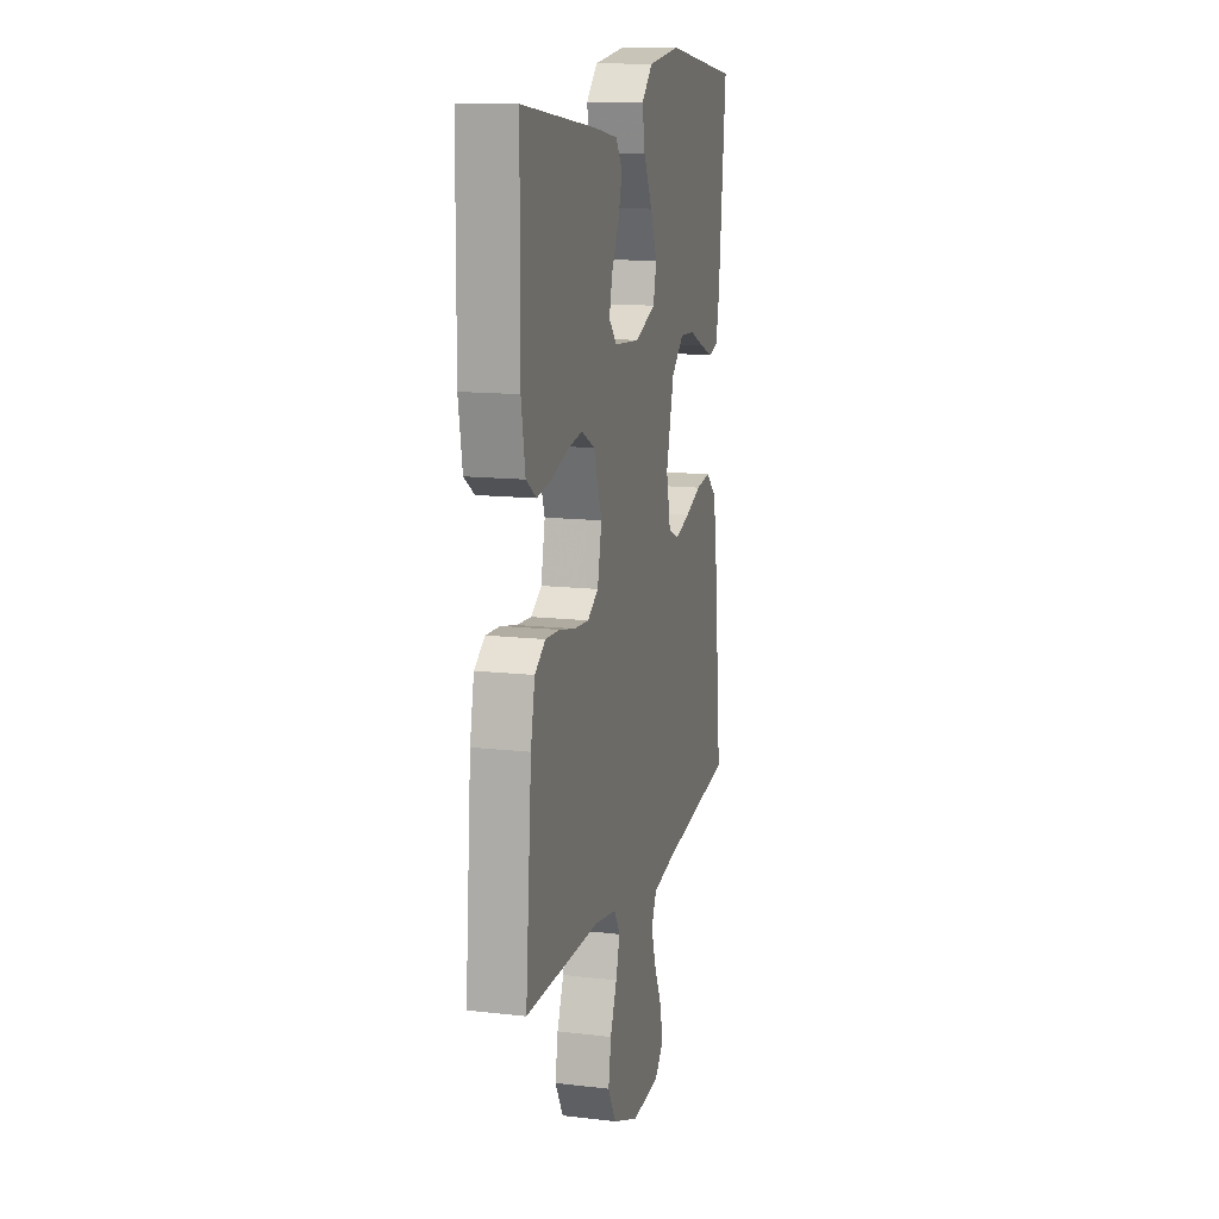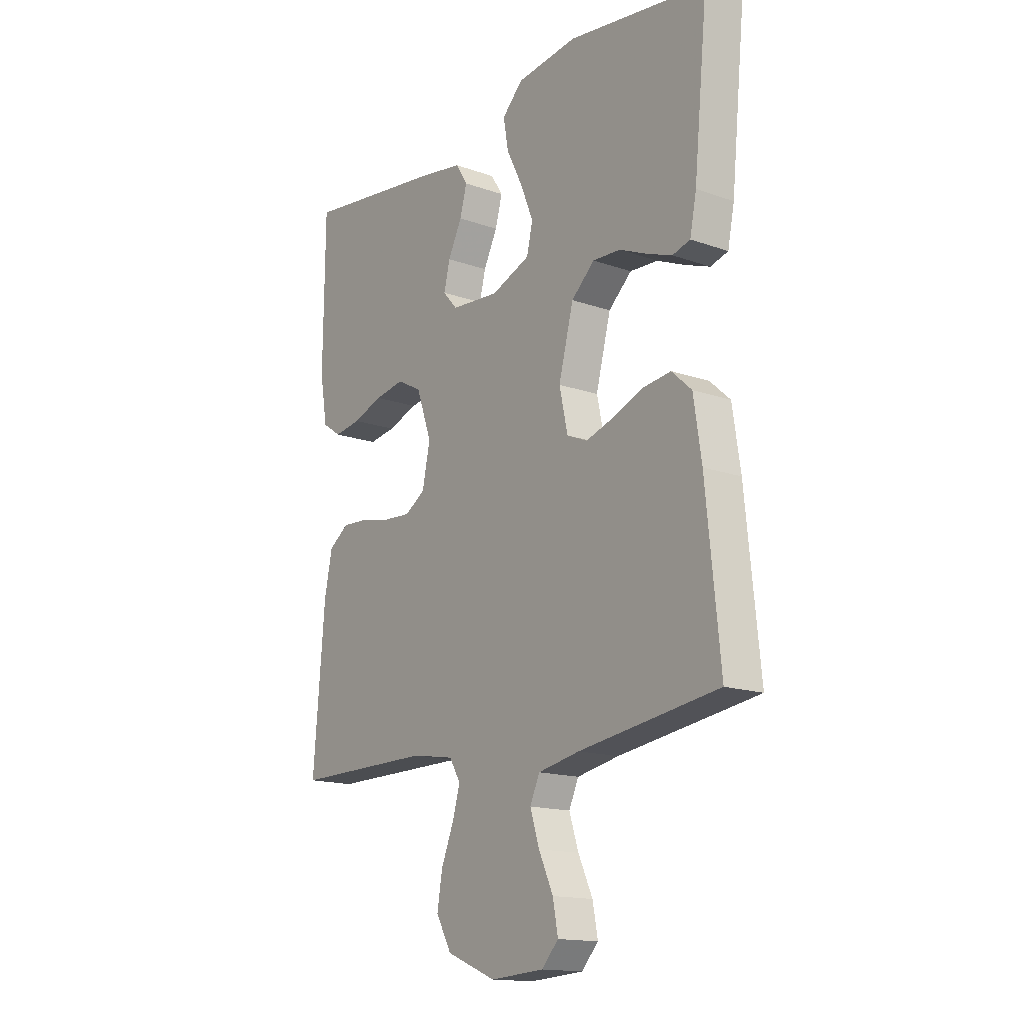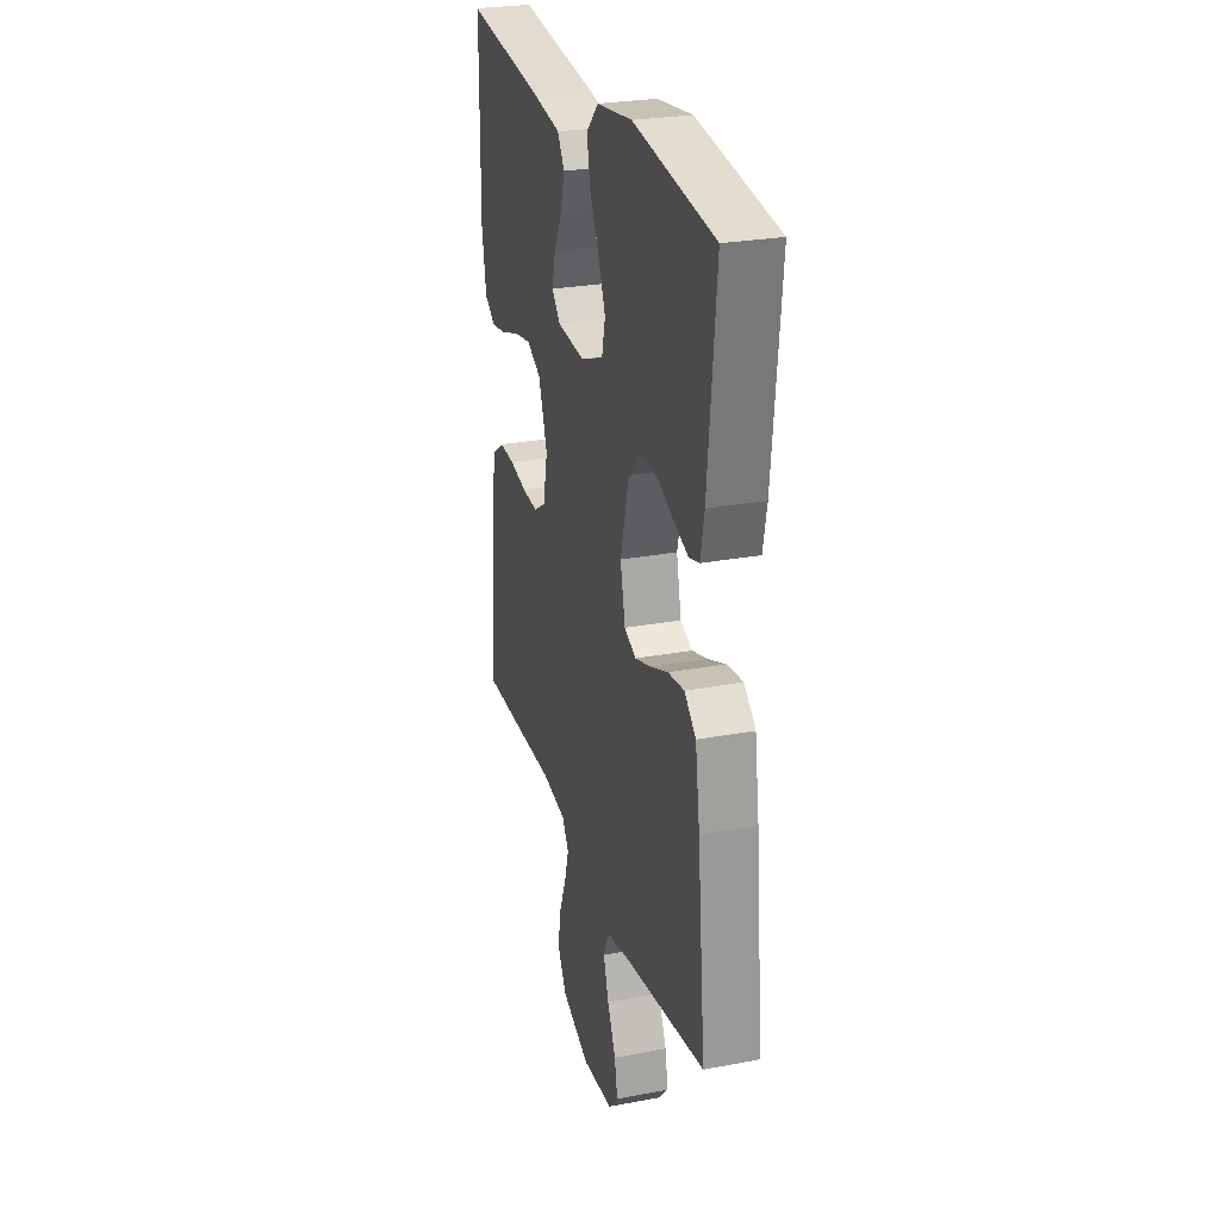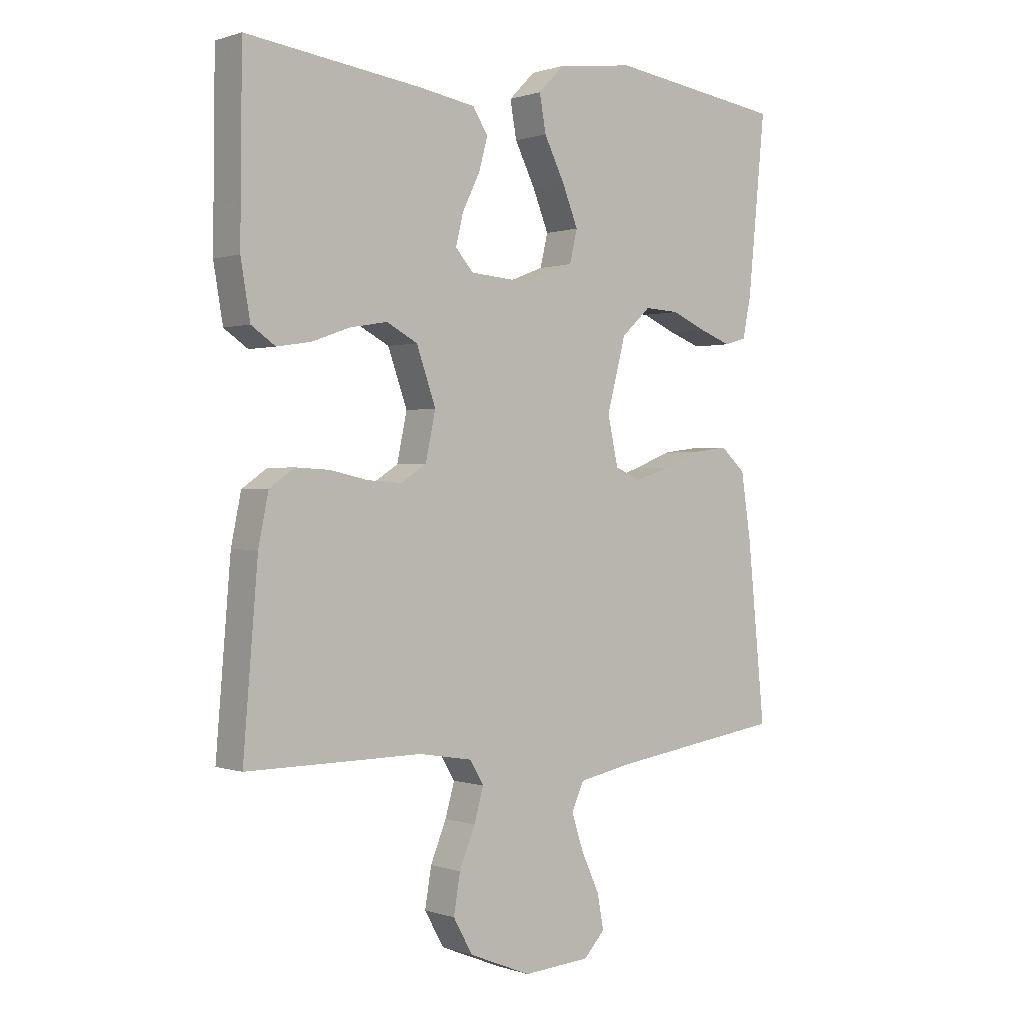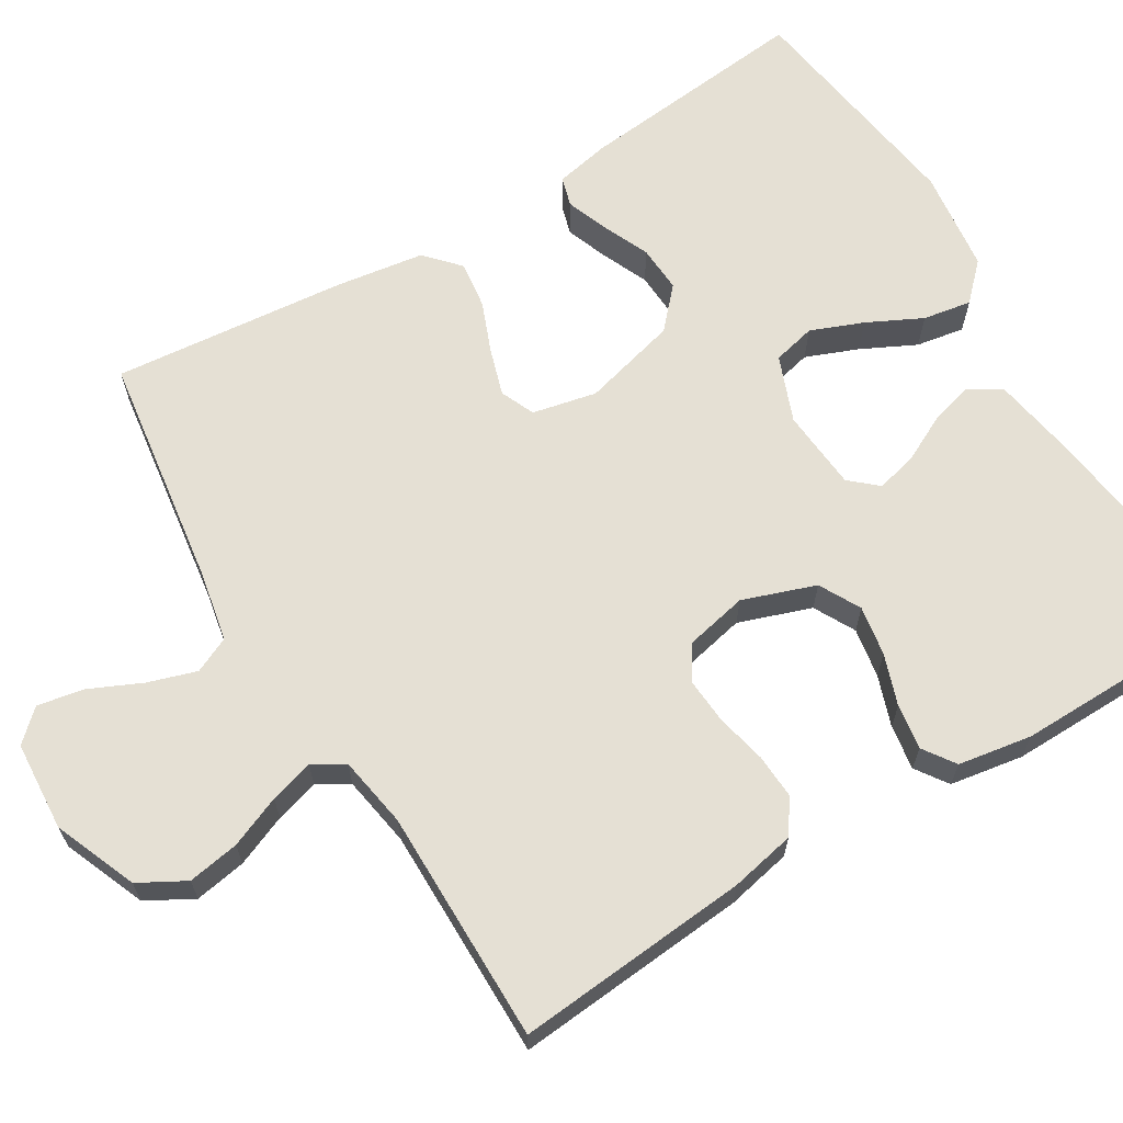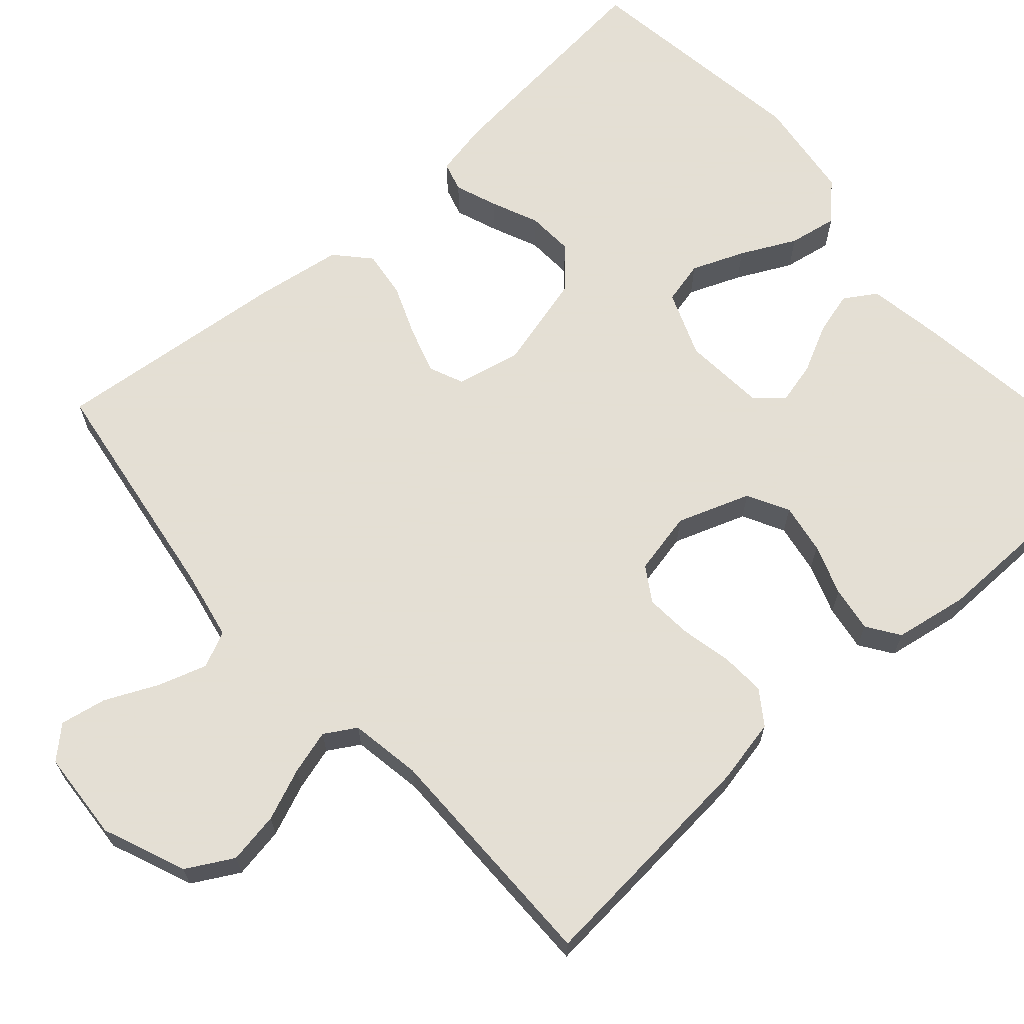
<metadata>
{"format":"obj","ext":"obj","renderer":"f3d","projection":"perspective","resolution":1024,"background":"white","views":[{"elev":13.4,"azim":-75.3,"up":"+Z"},{"elev":-15.5,"azim":53.4,"up":"+Z"},{"elev":26.6,"azim":73.6,"up":"+Z"},{"elev":0.4,"azim":-39.1,"up":"+Z"},{"elev":65.5,"azim":-121.4,"up":"+Y"},{"elev":66.3,"azim":-131.6,"up":"+Y"}]}
</metadata>
<code>
v -0.5 0.07 -0.5
v -0.475 0.07 -0.2
v -0.458 0.07 -0.117
v -0.415 0.07 -0.087
v -0.357 0.07 -0.09
v -0.293 0.07 -0.104
v -0.234 0.07 -0.108
v -0.19 0.07 -0.08
v -0.173 0.07 0
v -0.206 0.07 0.093
v -0.259 0.07 0.121
v -0.323 0.07 0.11
v -0.388 0.07 0.087
v -0.446 0.07 0.078
v -0.487 0.07 0.106
v -0.503 0.07 0.2
v -0.5 0.07 0.5
v -0.2 0.07 0.461
v -0.103 0.07 0.445
v -0.077 0.07 0.404
v -0.092 0.07 0.349
v -0.122 0.07 0.289
v -0.135 0.07 0.236
v -0.104 0.07 0.201
v 0 0.07 0.193
v 0.084 0.07 0.226
v 0.097 0.07 0.281
v 0.07 0.07 0.348
v 0.035 0.07 0.418
v 0.024 0.07 0.48
v 0.069 0.07 0.525
v 0.2 0.07 0.542
v 0.5 0.07 0.5
v 0.47 0.07 0.2
v 0.456 0.07 0.13
v 0.418 0.07 0.119
v 0.364 0.07 0.139
v 0.304 0.07 0.165
v 0.244 0.07 0.168
v 0.194 0.07 0.122
v 0.162 0.07 0
v 0.18 0.07 -0.082
v 0.224 0.07 -0.101
v 0.284 0.07 -0.082
v 0.349 0.07 -0.056
v 0.41 0.07 -0.048
v 0.453 0.07 -0.087
v 0.47 0.07 -0.2
v 0.5 0.07 -0.5
v 0.2 0.07 -0.544
v 0.11 0.07 -0.562
v 0.089 0.07 -0.608
v 0.109 0.07 -0.67
v 0.14 0.07 -0.737
v 0.151 0.07 -0.796
v 0.115 0.07 -0.835
v 0 0.07 -0.843
v -0.106 0.07 -0.8
v -0.139 0.07 -0.741
v -0.128 0.07 -0.675
v -0.101 0.07 -0.609
v -0.085 0.07 -0.553
v -0.109 0.07 -0.513
v -0.2 0.07 -0.498
v -0.5 0 -0.5
v -0.475 0 -0.2
v -0.458 0 -0.117
v -0.415 0 -0.087
v -0.357 0 -0.09
v -0.293 0 -0.104
v -0.234 0 -0.108
v -0.19 0 -0.08
v -0.173 0 0
v -0.206 0 0.093
v -0.259 0 0.121
v -0.323 0 0.11
v -0.388 0 0.087
v -0.446 0 0.078
v -0.487 0 0.106
v -0.503 0 0.2
v -0.5 0 0.5
v -0.2 0 0.461
v -0.103 0 0.445
v -0.077 0 0.404
v -0.092 0 0.349
v -0.122 0 0.289
v -0.135 0 0.236
v -0.104 0 0.201
v 0 0 0.193
v 0.084 0 0.226
v 0.097 0 0.281
v 0.07 0 0.348
v 0.035 0 0.418
v 0.024 0 0.48
v 0.069 0 0.525
v 0.2 0 0.542
v 0.5 0 0.5
v 0.47 0 0.2
v 0.456 0 0.13
v 0.418 0 0.119
v 0.364 0 0.139
v 0.304 0 0.165
v 0.244 0 0.168
v 0.194 0 0.122
v 0.162 0 0
v 0.18 0 -0.082
v 0.224 0 -0.101
v 0.284 0 -0.082
v 0.349 0 -0.056
v 0.41 0 -0.048
v 0.453 0 -0.087
v 0.47 0 -0.2
v 0.5 0 -0.5
v 0.2 0 -0.544
v 0.11 0 -0.562
v 0.089 0 -0.608
v 0.109 0 -0.67
v 0.14 0 -0.737
v 0.151 0 -0.796
v 0.115 0 -0.835
v 0 0 -0.843
v -0.106 0 -0.8
v -0.139 0 -0.741
v -0.128 0 -0.675
v -0.101 0 -0.609
v -0.085 0 -0.553
v -0.109 0 -0.513
v -0.2 0 -0.498
f 58 59 60 61
f 58 61 62
f 57 58 62
f 56 57 62
f 53 54 55 56
f 52 53 56 62
f 51 52 62 63
f 47 48 49 50
f 47 50 51 63
f 44 45 46 47
f 43 44 47 63
f 35 36 37 38
f 33 34 35 38
f 33 38 39
f 32 33 39 40
f 28 29 30 31
f 27 28 31 32
f 26 27 32 40
f 19 20 21 22
f 19 22 23
f 18 19 23
f 17 18 23
f 16 17 23 24
f 12 13 14 15
f 11 12 15 16
f 3 4 5 6
f 3 6 7
f 64 1 2 3
f 64 3 7
f 42 43 63 64
f 41 42 64 7
f 25 26 40 41
f 11 16 24 25
f 10 11 25 41
f 9 10 41
f 8 9 41
f 7 8 41
f 125 124 123 122
f 126 125 122
f 126 122 121
f 126 121 120
f 120 119 118 117
f 126 120 117 116
f 127 126 116 115
f 114 113 112 111
f 127 115 114 111
f 111 110 109 108
f 127 111 108 107
f 102 101 100 99
f 102 99 98 97
f 103 102 97
f 104 103 97 96
f 95 94 93 92
f 96 95 92 91
f 104 96 91 90
f 86 85 84 83
f 87 86 83
f 87 83 82
f 87 82 81
f 88 87 81 80
f 79 78 77 76
f 80 79 76 75
f 70 69 68 67
f 71 70 67
f 67 66 65 128
f 71 67 128
f 128 127 107 106
f 71 128 106 105
f 105 104 90 89
f 89 88 80 75
f 105 89 75 74
f 105 74 73
f 105 73 72
f 105 72 71
f 1 65 66 2
f 2 66 67 3
f 3 67 68 4
f 4 68 69 5
f 5 69 70 6
f 6 70 71 7
f 7 71 72 8
f 8 72 73 9
f 9 73 74 10
f 10 74 75 11
f 11 75 76 12
f 12 76 77 13
f 13 77 78 14
f 14 78 79 15
f 15 79 80 16
f 16 80 81 17
f 17 81 82 18
f 18 82 83 19
f 19 83 84 20
f 20 84 85 21
f 21 85 86 22
f 22 86 87 23
f 23 87 88 24
f 24 88 89 25
f 25 89 90 26
f 26 90 91 27
f 27 91 92 28
f 28 92 93 29
f 29 93 94 30
f 30 94 95 31
f 31 95 96 32
f 32 96 97 33
f 33 97 98 34
f 34 98 99 35
f 35 99 100 36
f 36 100 101 37
f 37 101 102 38
f 38 102 103 39
f 39 103 104 40
f 40 104 105 41
f 41 105 106 42
f 42 106 107 43
f 43 107 108 44
f 44 108 109 45
f 45 109 110 46
f 46 110 111 47
f 47 111 112 48
f 48 112 113 49
f 49 113 114 50
f 50 114 115 51
f 51 115 116 52
f 52 116 117 53
f 53 117 118 54
f 54 118 119 55
f 55 119 120 56
f 56 120 121 57
f 57 121 122 58
f 58 122 123 59
f 59 123 124 60
f 60 124 125 61
f 61 125 126 62
f 62 126 127 63
f 63 127 128 64
f 64 128 65 1

</code>
